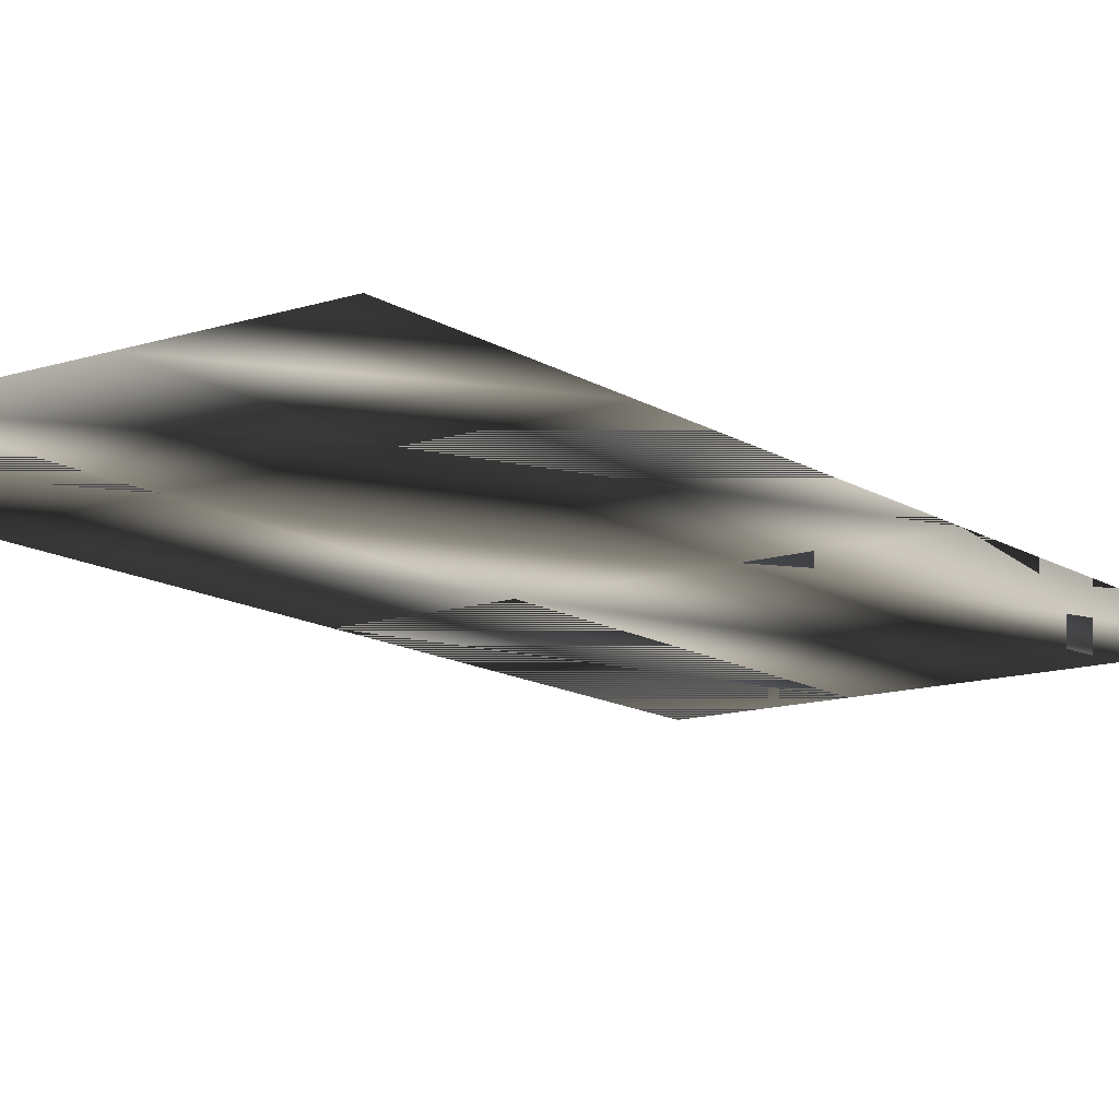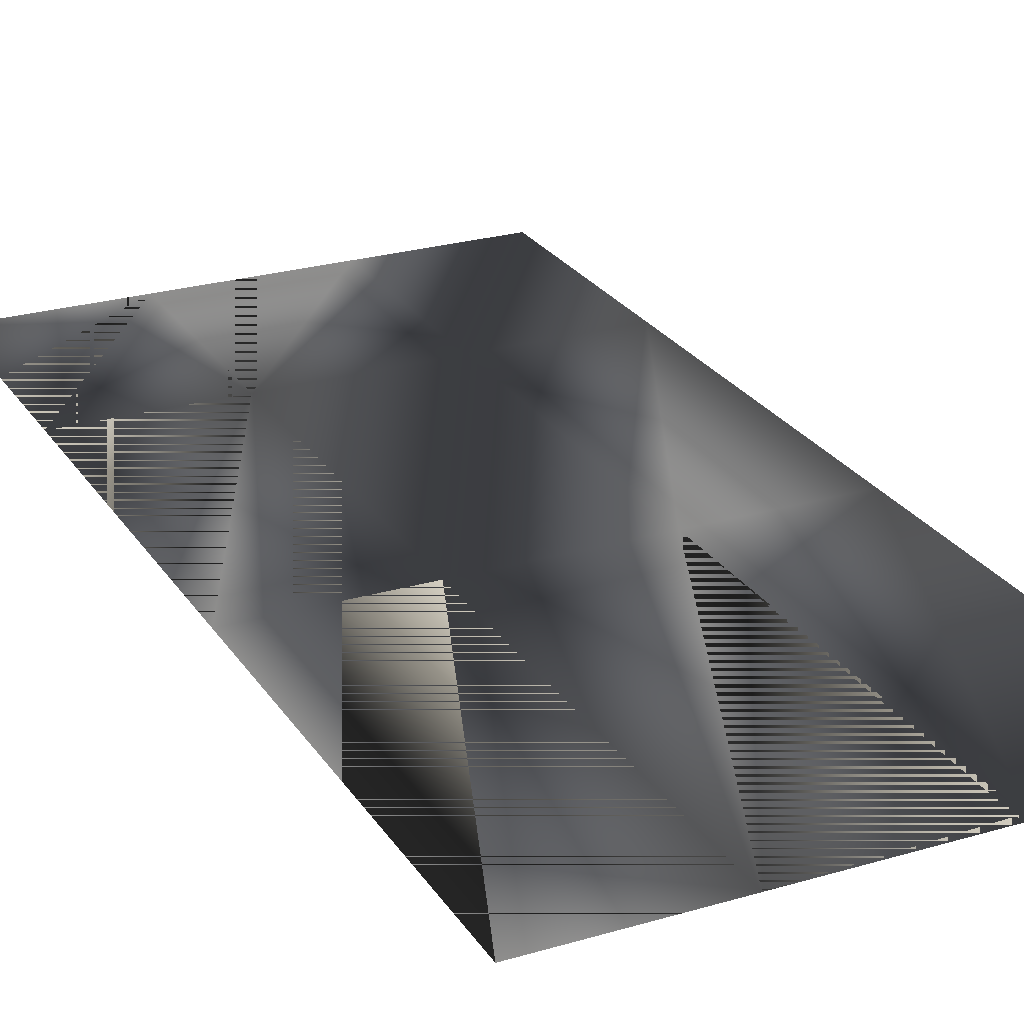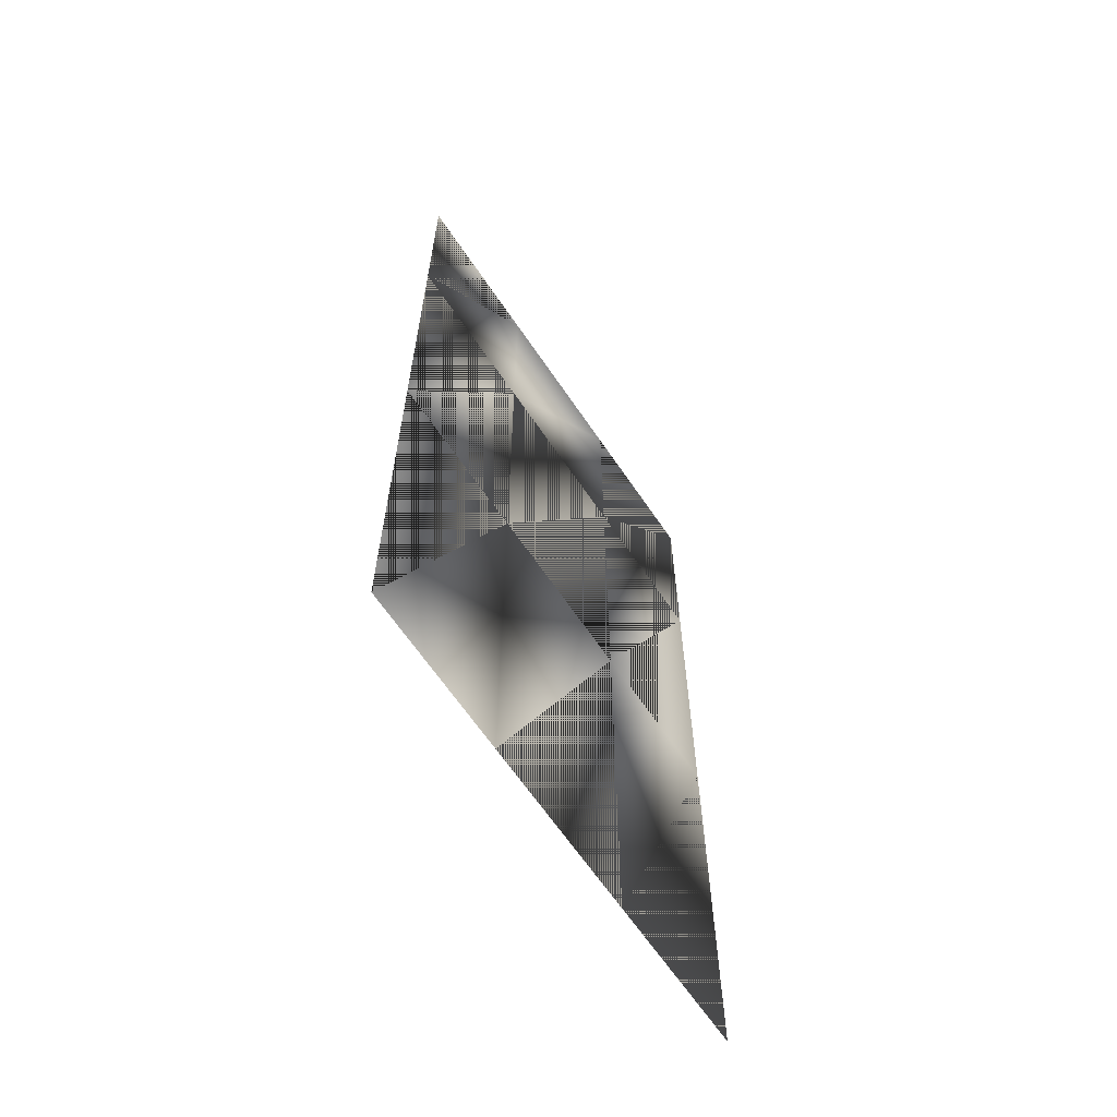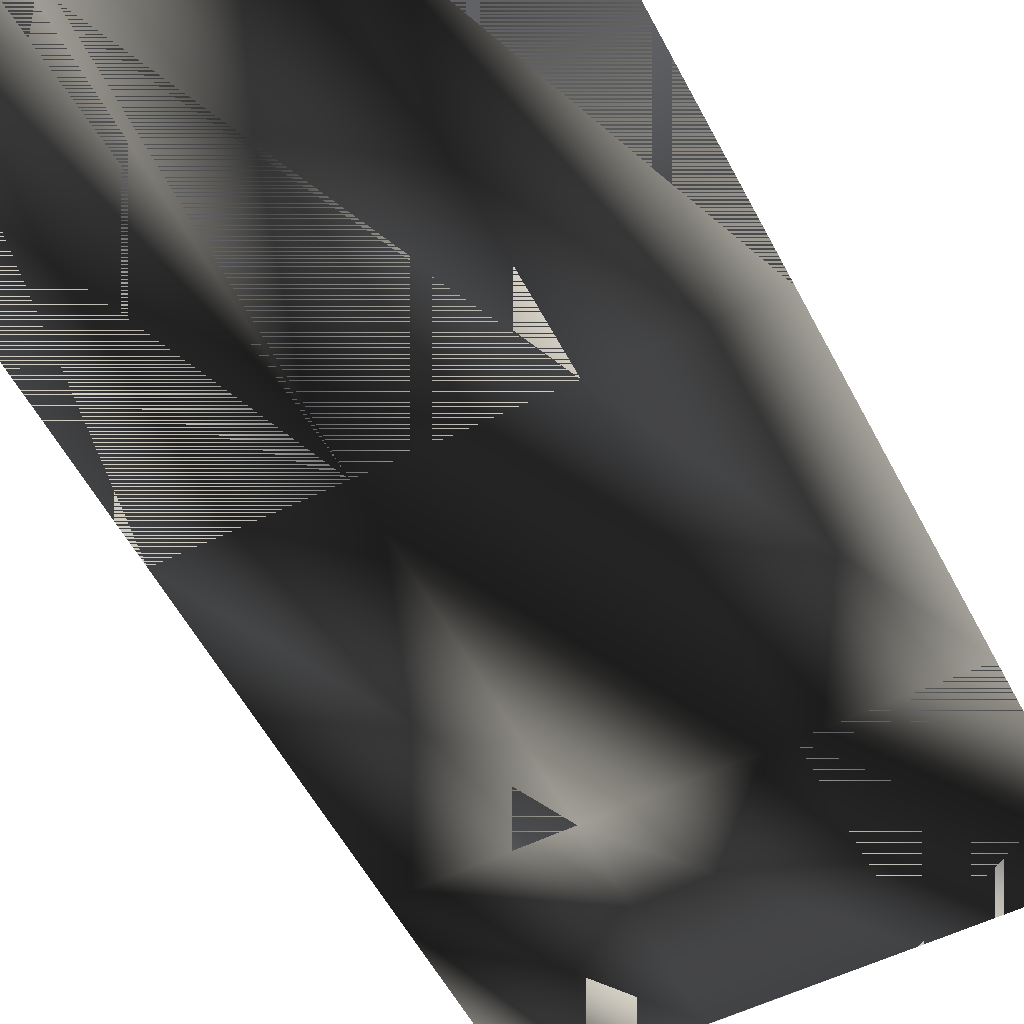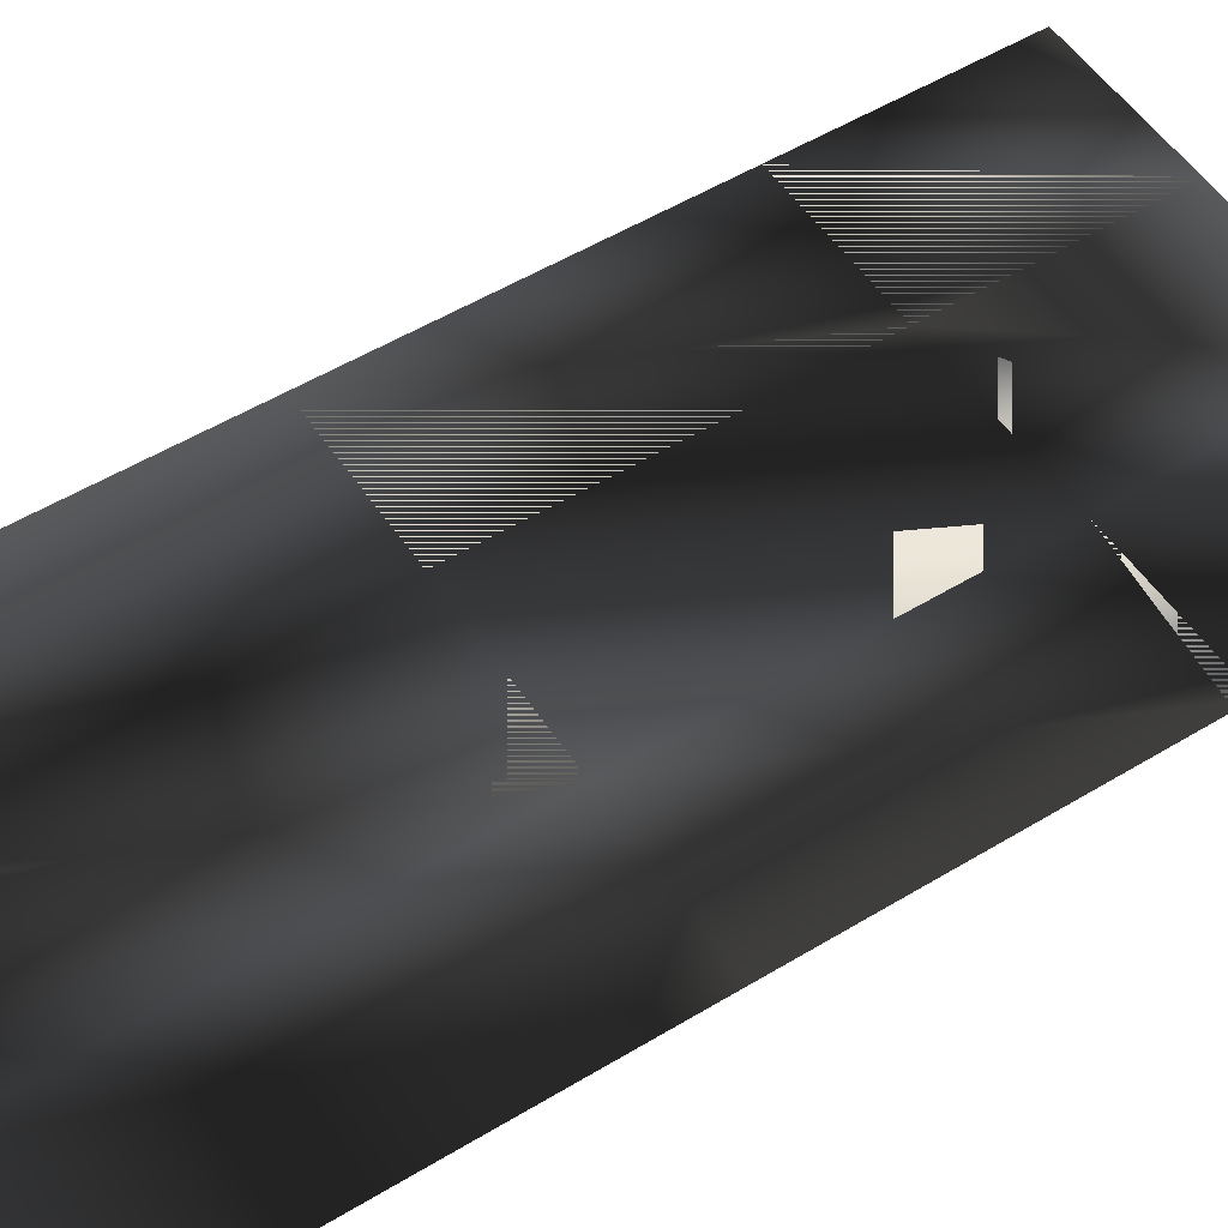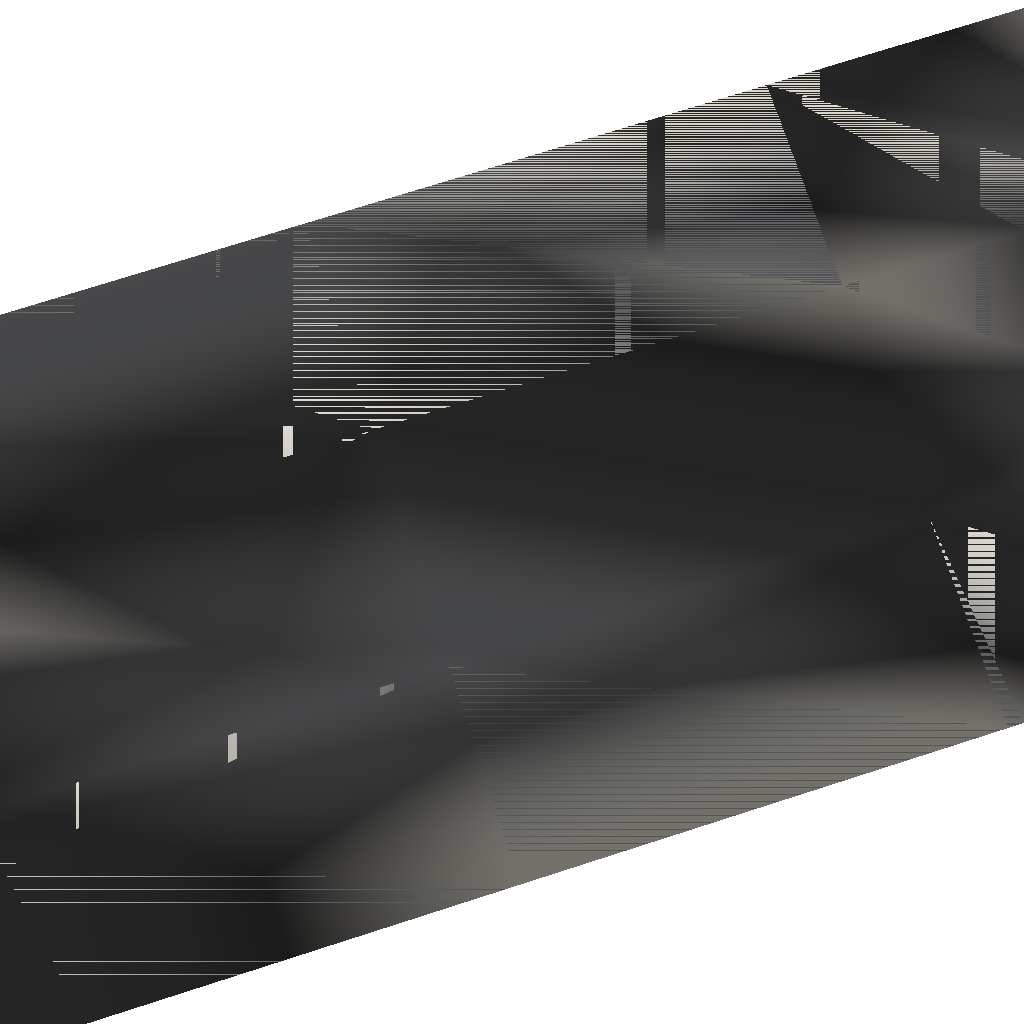
<metadata>
{"format":"obj","ext":"obj","renderer":"f3d","projection":"perspective","resolution":1024,"background":"white","views":[{"elev":-13.3,"azim":-144.0,"up":"+Z"},{"elev":25.3,"azim":-25.5,"up":"+Z"},{"elev":-65.0,"azim":-55.9,"up":"+Y"},{"elev":-55.5,"azim":27.3,"up":"+Z"},{"elev":53.0,"azim":57.0,"up":"+Z"},{"elev":73.7,"azim":72.1,"up":"+Z"}]}
</metadata>
<code>
g SM_curtain
v 32.5 -131.4 0.1356
v -32.64 -131.4 0.1356
v -32.64 -0.1703 0.1356
v 32.5 -0.1703 0.1356
v -11.4 -0.1703 0.1356
v 32.5 -29.99 0.1356
v -32.64 -29.99 0.1356
v 11.82 -0.1703 0.1356
v -11.4 -29.99 0.1356
v -11.4 -75.56 0.1356
v -32.64 -75.56 0.1356
v -11.4 -131.4 0.1356
v 11.82 -29.99 0.1356
v 11.82 -75.56 0.1356
v 32.5 -75.56 0.1356
v 11.82 -131.4 0.1356
f 9 13 8
f 8 13 4
f 7 9 5
f 13 6 4
f 3 7 5
f 5 9 8
f 7 11 9
f 10 13 9
f 11 10 9
f 2 12 10
f 11 2 10
f 10 12 14
f 13 14 6
f 10 14 13
f 14 15 6
f 16 15 14
f 1 15 16
f 12 16 14
f 8 13 9
f 4 13 8
f 5 9 7
f 4 6 13
f 5 7 3
f 8 9 5
f 9 11 7
f 9 13 10
f 9 10 11
f 10 12 2
f 10 2 11
f 14 12 10
f 6 14 13
f 13 14 10
f 6 15 14
f 14 15 16
f 16 15 1
f 14 16 12

</code>
